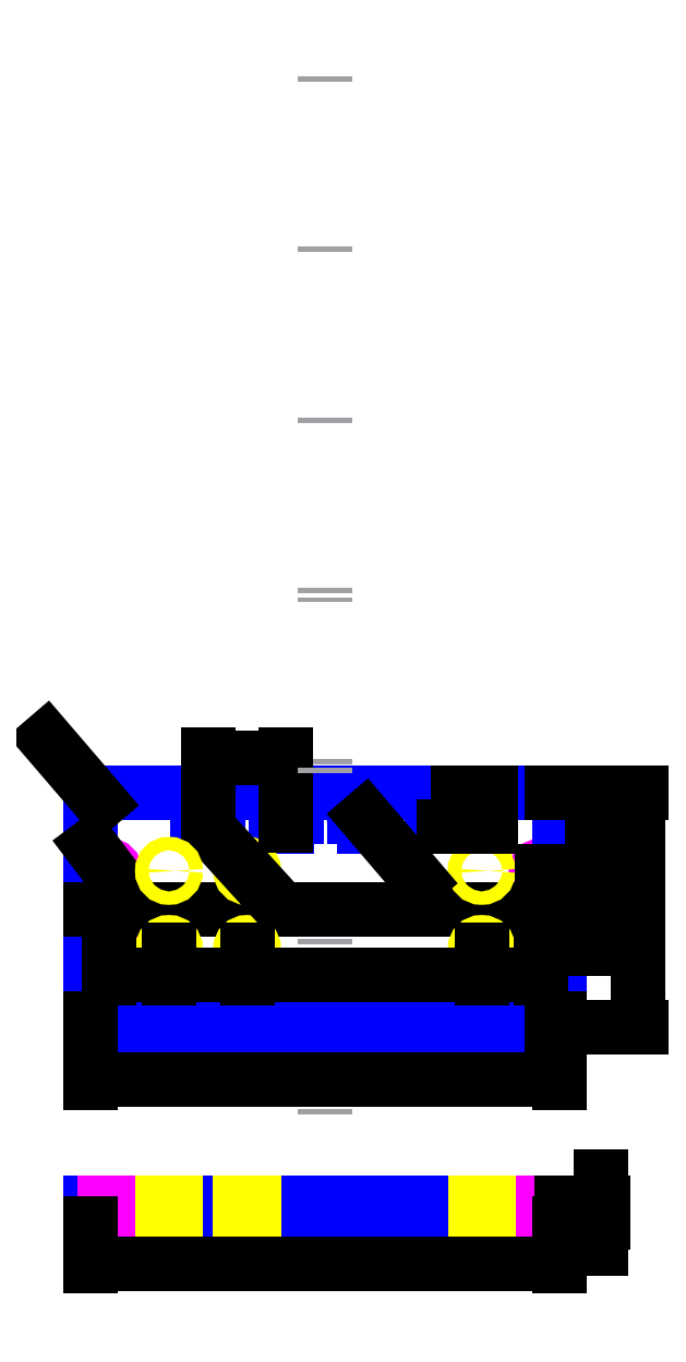
<metadata>
{"format":"dxf","ext":"dxf","renderer":"ezdxf+matplotlib","layout":"modelspace","background":"white","min_lineweight":24,"dpi":150}
</metadata>
<code>
0
SECTION
2
ENTITIES
0
LINE
8
reference
10
0
20
22
11
0
21
-2
0
LINE
8
boundary
10
-4.5
20
0.375
11
4.5
21
0.375
0
LINE
8
boundary
10
4.5
20
0.375
11
4.5
21
0
0
LINE
8
boundary
10
4.5
20
0
11
-4.5
21
0
0
LINE
8
boundary
10
-4.5
20
0
11
-4.5
21
0.375
0
ARC
8
boundary
10
-2.263
20
7.787
40
0.1875
50
180
51
270
0
LINE
8
boundary
10
-2.237
20
7.6
11
-2.263
21
7.6
0
ARC
8
boundary
10
-2.237
20
7.787
40
0.1875
50
270
51
0
0
ARC
8
boundary
10
-0.7625
20
7.787
40
0.1875
50
180
51
270
0
LINE
8
boundary
10
-0.7375
20
7.6
11
-0.7625
21
7.6
0
ARC
8
boundary
10
-0.7375
20
7.787
40
0.1875
50
270
51
0
0
ARC
8
boundary
10
0.7375
20
7.787
40
0.1875
50
180
51
270
0
LINE
8
boundary
10
0.7625
20
7.6
11
0.7375
21
7.6
0
ARC
8
boundary
10
0.7625
20
7.787
40
0.1875
50
270
51
0
0
ARC
8
boundary
10
2.237
20
7.787
40
0.1875
50
180
51
270
0
LINE
8
boundary
10
2.263
20
7.6
11
2.237
21
7.6
0
ARC
8
boundary
10
2.263
20
7.787
40
0.1875
50
270
51
0
0
ARC
8
boundary
10
-2.263
20
4.213
40
0.1875
50
90
51
180
0
LINE
8
boundary
10
-2.237
20
4.4
11
-2.263
21
4.4
0
ARC
8
boundary
10
-2.237
20
4.213
40
0.1875
50
0
51
90
0
ARC
8
boundary
10
-0.7625
20
4.213
40
0.1875
50
90
51
180
0
LINE
8
boundary
10
-0.7375
20
4.4
11
-0.7625
21
4.4
0
ARC
8
boundary
10
-0.7375
20
4.213
40
0.1875
50
0
51
90
0
ARC
8
boundary
10
0.7375
20
4.213
40
0.1875
50
90
51
180
0
LINE
8
boundary
10
0.7625
20
4.4
11
0.7375
21
4.4
0
ARC
8
boundary
10
0.7625
20
4.213
40
0.1875
50
0
51
90
0
ARC
8
boundary
10
2.237
20
4.213
40
0.1875
50
90
51
180
0
LINE
8
boundary
10
2.263
20
4.4
11
2.237
21
4.4
0
ARC
8
boundary
10
2.263
20
4.213
40
0.1875
50
0
51
90
0
CIRCLE
8
1/4-20_tap_hole
10
-4.14
20
6.75
40
0.1005
0
CIRCLE
8
1/4-20_tap_hole
10
-4.14
20
5.25
40
0.1005
0
CIRCLE
8
1/4-20_tap_hole
10
4.14
20
6.75
40
0.1005
0
CIRCLE
8
1/4-20_tap_hole
10
4.14
20
5.25
40
0.1005
0
ARC
8
boundary
10
-4.312
20
8.062
40
0.1875
50
90
51
180
0
LINE
8
boundary
10
-4.5
20
8.062
11
-4.5
21
3.938
0
ARC
8
boundary
10
-4.312
20
3.938
40
0.1875
50
180
51
270
0
ARC
8
boundary
10
4.312
20
8.062
40
0.1875
50
0
51
90
0
LINE
8
boundary
10
4.5
20
3.938
11
4.5
21
8.062
0
ARC
8
boundary
10
4.312
20
3.938
40
0.1875
50
270
51
0
0
LINE
8
scratch
10
4.5
20
6
11
4.5
21
6
0
LINE
8
scratch
10
4.5
20
6
11
-4.5
21
6
0
LINE
8
scratch
10
-4.5
20
6
11
-4.5
21
6
0
LINE
8
scratch
10
-3.5
20
6
11
3.5
21
6
0
LINE
8
boundary
10
-2.45
20
7.787
11
-2.45
21
8.188
0
LINE
8
boundary
10
-2.513
20
8.25
11
-4.312
21
8.25
0
ARC
8
boundary
10
-2.513
20
8.188
40
0.0625
50
0
51
90
0
LINE
8
boundary
10
-2.05
20
8.188
11
-2.05
21
7.787
0
ARC
8
boundary
10
-1.988
20
8.188
40
0.0625
50
90
51
180
0
LINE
8
boundary
10
-0.95
20
7.787
11
-0.95
21
8.188
0
LINE
8
boundary
10
-1.012
20
8.25
11
-1.988
21
8.25
0
ARC
8
boundary
10
-1.012
20
8.188
40
0.0625
50
0
51
90
0
LINE
8
boundary
10
-0.55
20
8.188
11
-0.55
21
7.787
0
ARC
8
boundary
10
-0.4875
20
8.188
40
0.0625
50
90
51
180
0
LINE
8
boundary
10
0.4875
20
8.25
11
-0.4875
21
8.25
0
LINE
8
boundary
10
0.55
20
7.787
11
0.55
21
8.188
0
ARC
8
boundary
10
0.4875
20
8.188
40
0.0625
50
0
51
90
0
LINE
8
boundary
10
0.95
20
8.188
11
0.95
21
7.787
0
ARC
8
boundary
10
1.012
20
8.188
40
0.0625
50
90
51
180
0
LINE
8
boundary
10
1.988
20
8.25
11
1.012
21
8.25
0
LINE
8
boundary
10
2.05
20
7.787
11
2.05
21
8.188
0
ARC
8
boundary
10
1.988
20
8.188
40
0.0625
50
0
51
90
0
LINE
8
boundary
10
2.45
20
8.188
11
2.45
21
7.787
0
LINE
8
boundary
10
4.312
20
8.25
11
2.513
21
8.25
0
ARC
8
boundary
10
2.513
20
8.188
40
0.0625
50
90
51
180
0
LINE
8
boundary
10
-4.312
20
3.75
11
-2.513
21
3.75
0
LINE
8
boundary
10
-2.45
20
4.213
11
-2.45
21
3.812
0
ARC
8
boundary
10
-2.513
20
3.812
40
0.0625
50
270
51
0
0
LINE
8
boundary
10
-2.05
20
3.812
11
-2.05
21
4.213
0
ARC
8
boundary
10
-1.988
20
3.812
40
0.0625
50
180
51
270
0
LINE
8
boundary
10
-1.988
20
3.75
11
-1.012
21
3.75
0
LINE
8
boundary
10
-0.95
20
4.213
11
-0.95
21
3.812
0
ARC
8
boundary
10
-1.012
20
3.812
40
0.0625
50
270
51
0
0
LINE
8
boundary
10
-0.55
20
3.812
11
-0.55
21
4.213
0
ARC
8
boundary
10
-0.4875
20
3.812
40
0.0625
50
180
51
270
0
LINE
8
boundary
10
-0.4875
20
3.75
11
0.4875
21
3.75
0
LINE
8
boundary
10
0.55
20
4.213
11
0.55
21
3.812
0
ARC
8
boundary
10
0.4875
20
3.812
40
0.0625
50
270
51
0
0
LINE
8
boundary
10
0.95
20
3.812
11
0.95
21
4.213
0
ARC
8
boundary
10
1.012
20
3.812
40
0.0625
50
180
51
270
0
LINE
8
boundary
10
1.012
20
3.75
11
1.988
21
3.75
0
LINE
8
boundary
10
2.05
20
4.213
11
2.05
21
3.812
0
ARC
8
boundary
10
1.988
20
3.812
40
0.0625
50
270
51
0
0
LINE
8
boundary
10
2.45
20
3.812
11
2.45
21
4.213
0
LINE
8
boundary
10
2.513
20
3.75
11
4.312
21
3.75
0
ARC
8
boundary
10
2.513
20
3.812
40
0.0625
50
180
51
270
0
CIRCLE
8
5/16-18_tap_hole
10
-1.5
20
6.75
40
0.1285
0
CIRCLE
8
5/16-18_tap_hole
10
-3
20
5.25
40
0.1285
0
CIRCLE
8
5/16-18_tap_hole
10
-1.5
20
5.25
40
0.1285
0
CIRCLE
8
5/16-18_tap_hole
10
3
20
6.75
40
0.1285
0
CIRCLE
8
5/16-18_tap_hole
10
3
20
5.25
40
0.1285
0
DIMENSION
8
dimension
2
*D1
10
4.5
20
2.743
30
0
11
0
21
2.893
31
0
70
32
71
5
3
Standard
53
0
210
0
220
0
230
1
13
-4.5
23
3.938
33
0
14
4.5
24
3.938
34
0
0
DIMENSION
8
dimension
2
*D2
10
-0.75
20
8.923
30
0
11
-1.5
21
9.073
31
0
70
32
71
5
3
Standard
53
0
210
0
220
0
230
1
13
-2.25
23
7.6
33
0
14
-0.75
24
7.6
34
0
0
DIMENSION
8
dimension
2
*D3
10
3.12
20
7.6
30
0
11
2.97
21
7.925
31
0
70
32
71
5
3
Standard
53
0
210
0
220
0
230
1
13
2.513
23
8.25
33
0
14
2.25
24
7.6
34
0
50
90
0
DIMENSION
8
dimension
2
*D4
10
-4.312
20
8.062
30
0
11
-4.782
21
8.84
31
0
70
36
71
5
3
Standard
53
0
210
0
220
0
230
1
15
-4.435
25
8.205
35
0
40
0
0
DIMENSION
8
dimension
2
*D5
10
0.7625
20
7.787
30
0
11
1.458
21
7.203
31
0
70
36
71
5
3
Standard
53
0
210
0
220
0
230
1
15
0.8842
25
7.645
35
0
40
0
0
DIMENSION
8
dimension
2
*D6
10
-1.5
20
4.745
30
0
11
-2.25
21
4.895
31
0
70
32
71
5
3
Standard
53
0
210
0
220
0
230
1
13
-3
23
5.25
33
0
14
-1.5
24
5.25
34
0
0
DIMENSION
8
dimension
2
*D7
10
3
20
4.745
30
0
11
0.75
21
4.895
31
0
70
32
71
5
3
Standard
53
0
210
0
220
0
230
1
13
-1.5
23
5.25
33
0
14
3
24
5.25
34
0
0
DIMENSION
8
dimension
2
*D8
10
4.14
20
4.745
30
0
11
3.57
21
4.895
31
0
70
32
71
5
3
Standard
53
0
210
0
220
0
230
1
13
3
23
5.25
33
0
14
4.14
24
5.25
34
0
0
DIMENSION
8
dimension
2
*D9
10
-3
20
4.744
30
0
11
-3.57
21
4.894
31
0
70
32
71
5
3
Standard
53
0
210
0
220
0
230
1
13
-4.14
23
5.25
33
0
14
-3
24
5.25
34
0
0
DIMENSION
8
dimension
2
*D10
10
5.119
20
5.25
30
0
11
4.969
21
6
31
0
70
32
71
5
3
Standard
53
0
210
0
220
0
230
1
13
4.14
23
6.75
33
0
14
4.14
24
5.25
34
0
50
90
0
DIMENSION
8
dimension
2
*D11
10
5.119
20
8.25
30
0
11
4.969
21
7.5
31
0
70
32
71
5
3
Standard
53
0
210
0
220
0
230
1
13
4.14
23
6.75
33
0
14
4.312
24
8.25
34
0
50
90
0
DIMENSION
8
dimension
2
*D12
10
6.006
20
3.75
30
0
11
5.856
21
6
31
0
70
32
71
5
3
Standard
53
0
210
0
220
0
230
1
13
4.312
23
8.25
33
0
14
4.312
24
3.75
34
0
50
90
0
LINE
8
reference
10
0
20
12
11
0
21
-3
0
DIMENSION
8
dimension
2
*D13
10
-4.201
20
6.83
30
0
11
-4.02
21
6.84
31
0
70
35
71
5
3
Standard
53
0
210
0
220
0
230
1
15
-4.079
25
6.67
35
0
40
0
0
DIMENSION
8
dimension
2
*D14
10
-1.586
20
6.845
30
0
11
-1.389
21
6.851
31
0
70
35
71
5
3
Standard
53
0
210
0
220
0
230
1
15
-1.414
25
6.655
35
0
40
0
0
LINE
8
1/4-20_tap_hole_side
10
-4.04
20
0
11
-4.04
21
0.375
0
LINE
8
1/4-20_tap_hole_side
10
-4.24
20
0.375
11
-4.24
21
0
0
LINE
8
1/4-20_tap_hole_side
10
4.24
20
0
11
4.24
21
0.375
0
LINE
8
1/4-20_tap_hole_side
10
4.04
20
0.375
11
4.04
21
0
0
CIRCLE
8
5/16-18_tap_hole
10
-3
20
6.75
40
0.1285
0
LINE
8
5/16-18_tap_hole_side
10
-3.128
20
0.375
11
-3.128
21
0
0
LINE
8
5/16-18_tap_hole_side
10
-2.872
20
0
11
-2.872
21
0.375
0
LINE
8
5/16-18_tap_hole_side
10
-1.629
20
0.375
11
-1.629
21
0
0
LINE
8
5/16-18_tap_hole_side
10
-1.371
20
0
11
-1.371
21
0.375
0
LINE
8
5/16-18_tap_hole_side
10
2.872
20
0.375
11
2.872
21
0
0
LINE
8
5/16-18_tap_hole_side
10
3.128
20
0
11
3.128
21
0.375
0
DIMENSION
8
dimension
2
*D15
10
5.278
20
-9.524e-17
30
0
11
5.128
21
0.1875
31
0
70
32
71
5
3
Standard
53
0
210
0
220
0
230
1
13
4.5
23
0.375
33
0
14
4.5
24
0
34
0
50
90
0
DIMENSION
8
dimension
2
*D16
10
4.5
20
-0.7834
30
0
11
9.185e-18
21
-0.6334
31
0
70
32
71
5
3
Standard
53
0
210
0
220
0
230
1
13
-4.5
23
0
33
0
14
4.5
24
0
34
0
0
ENDSEC
0
EOF

</code>
